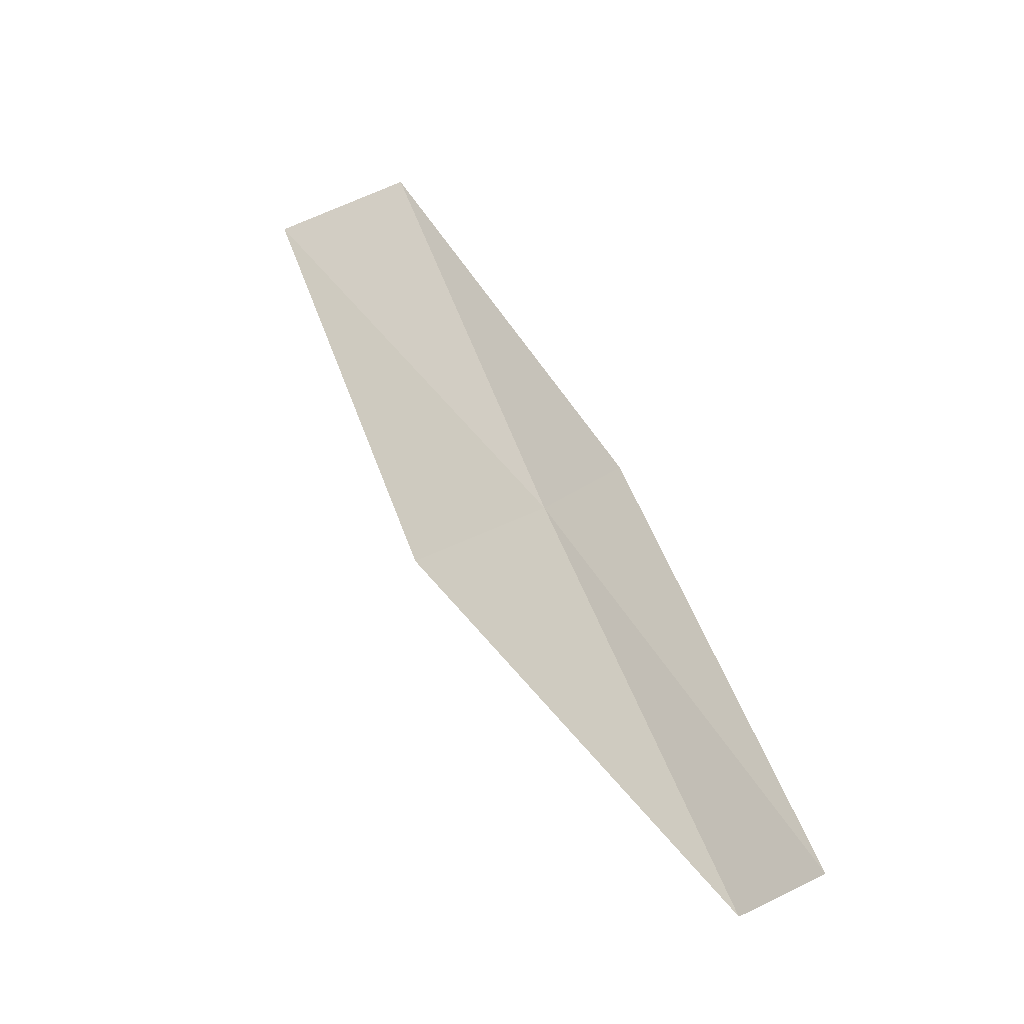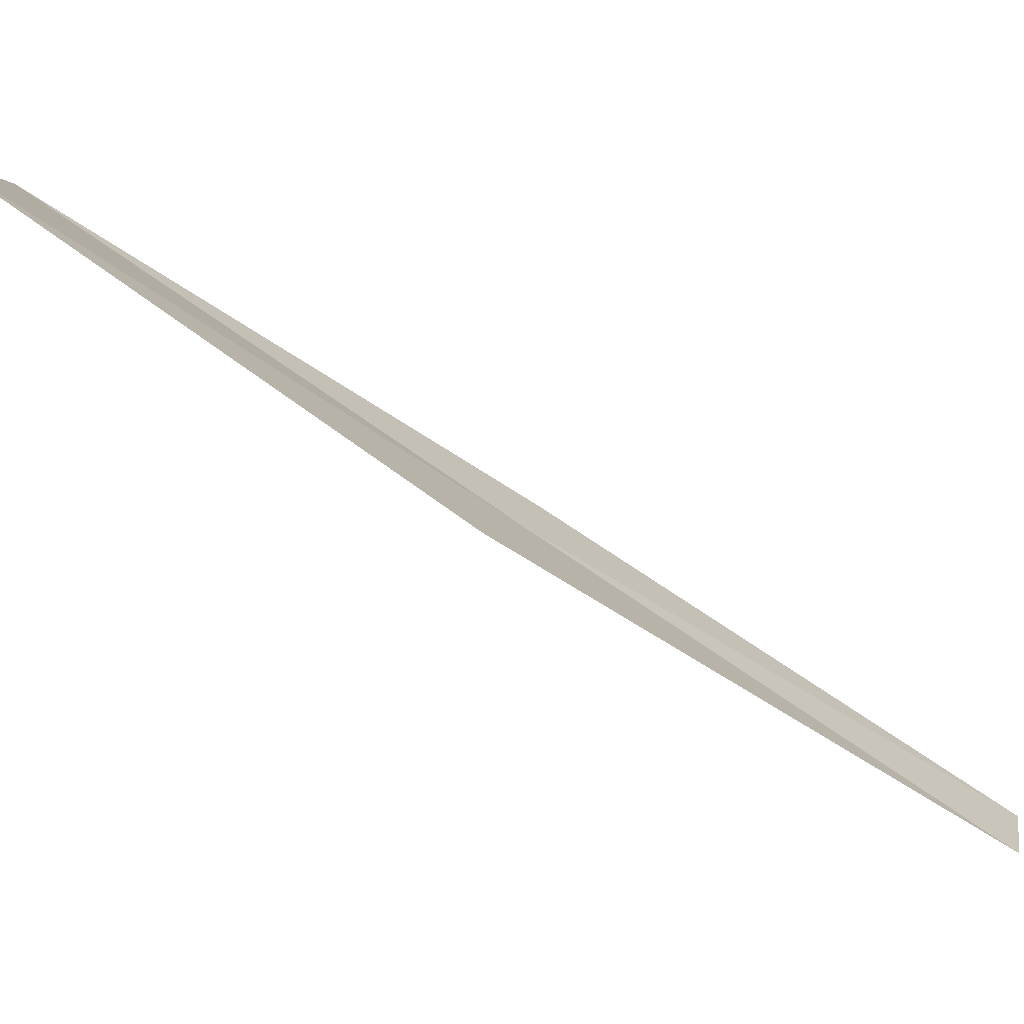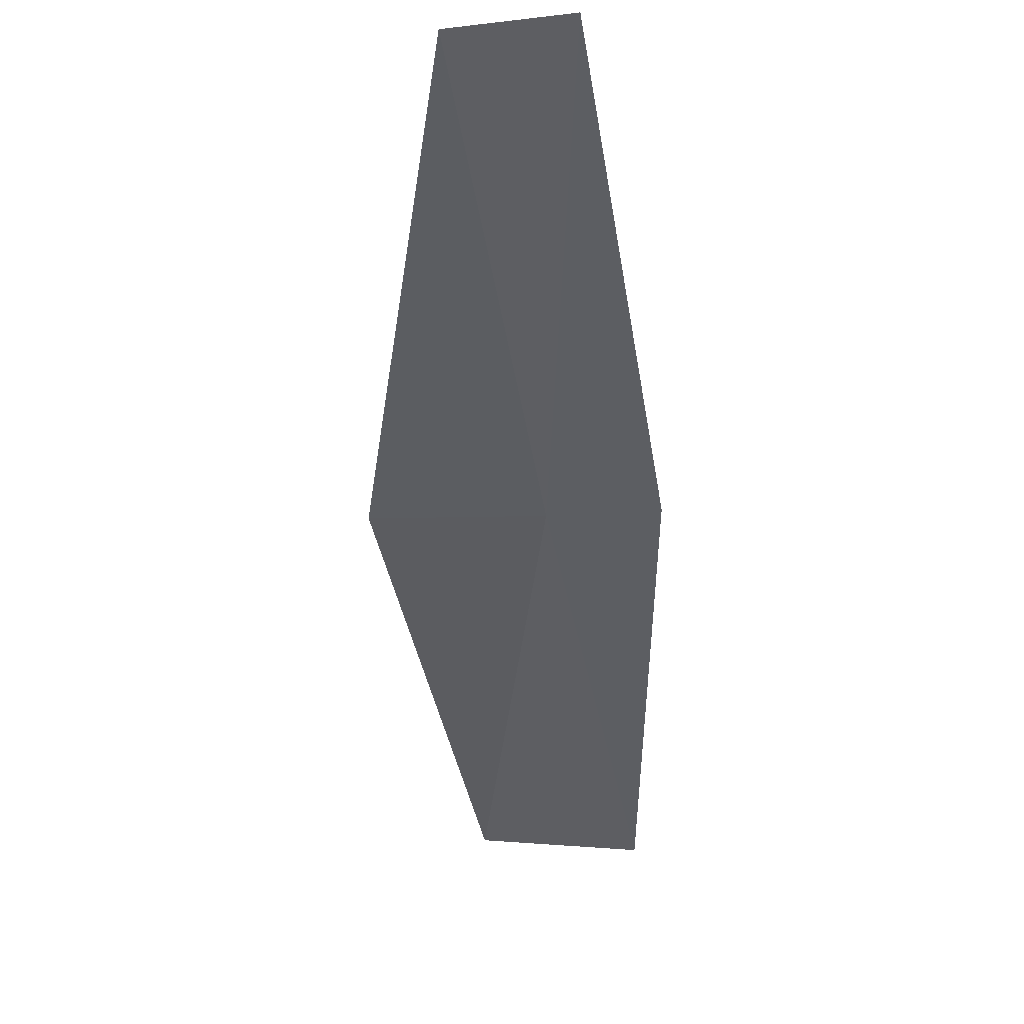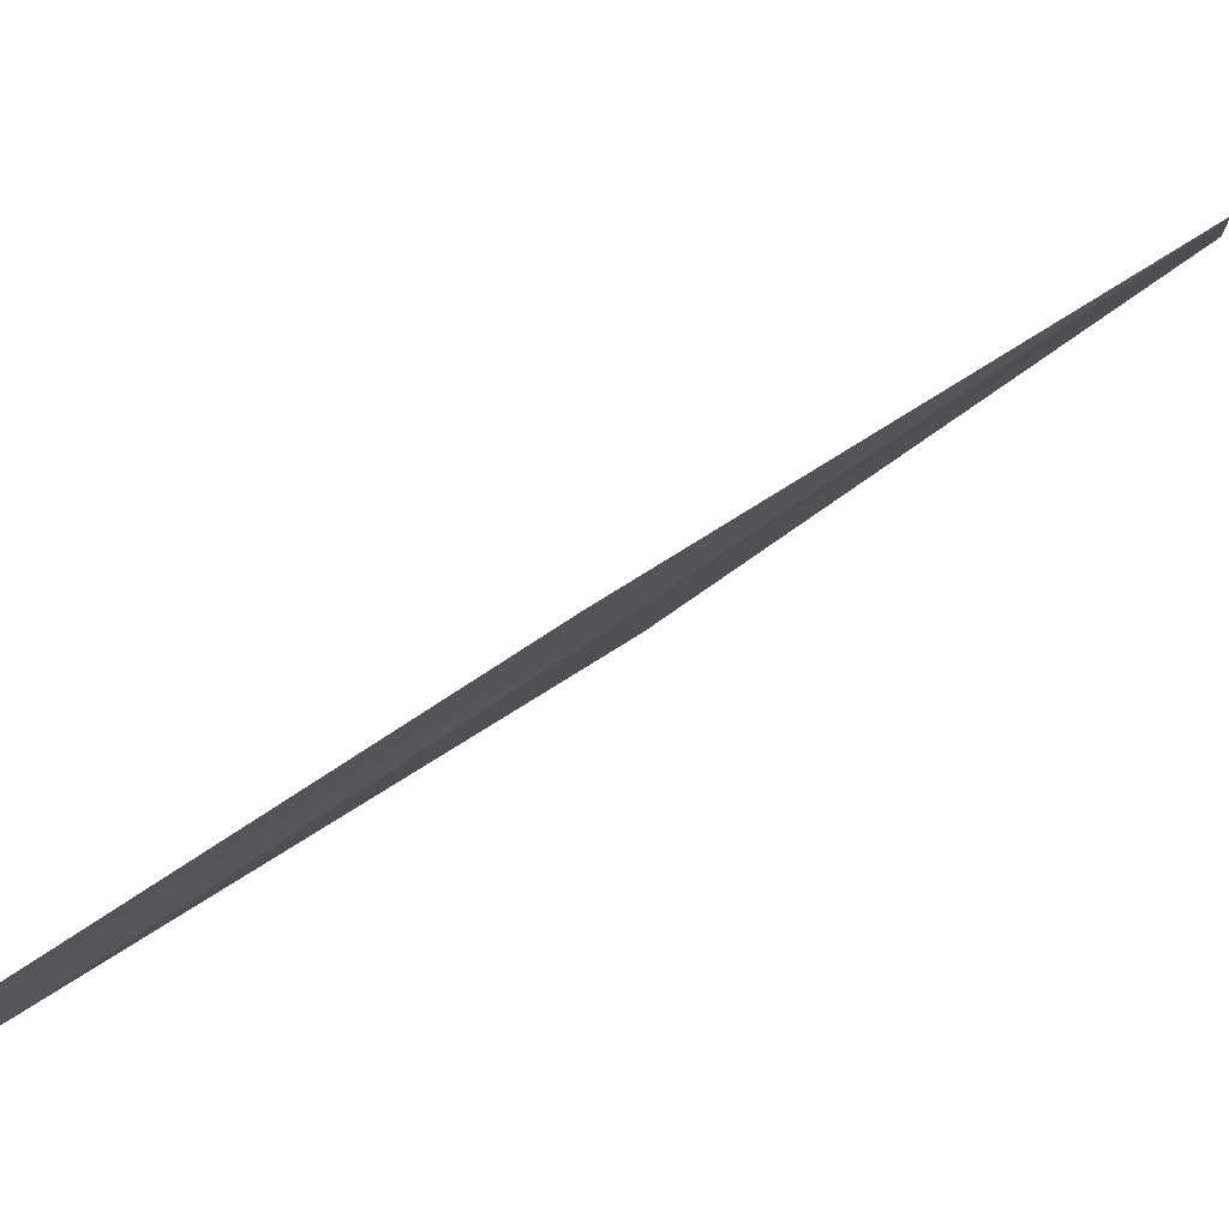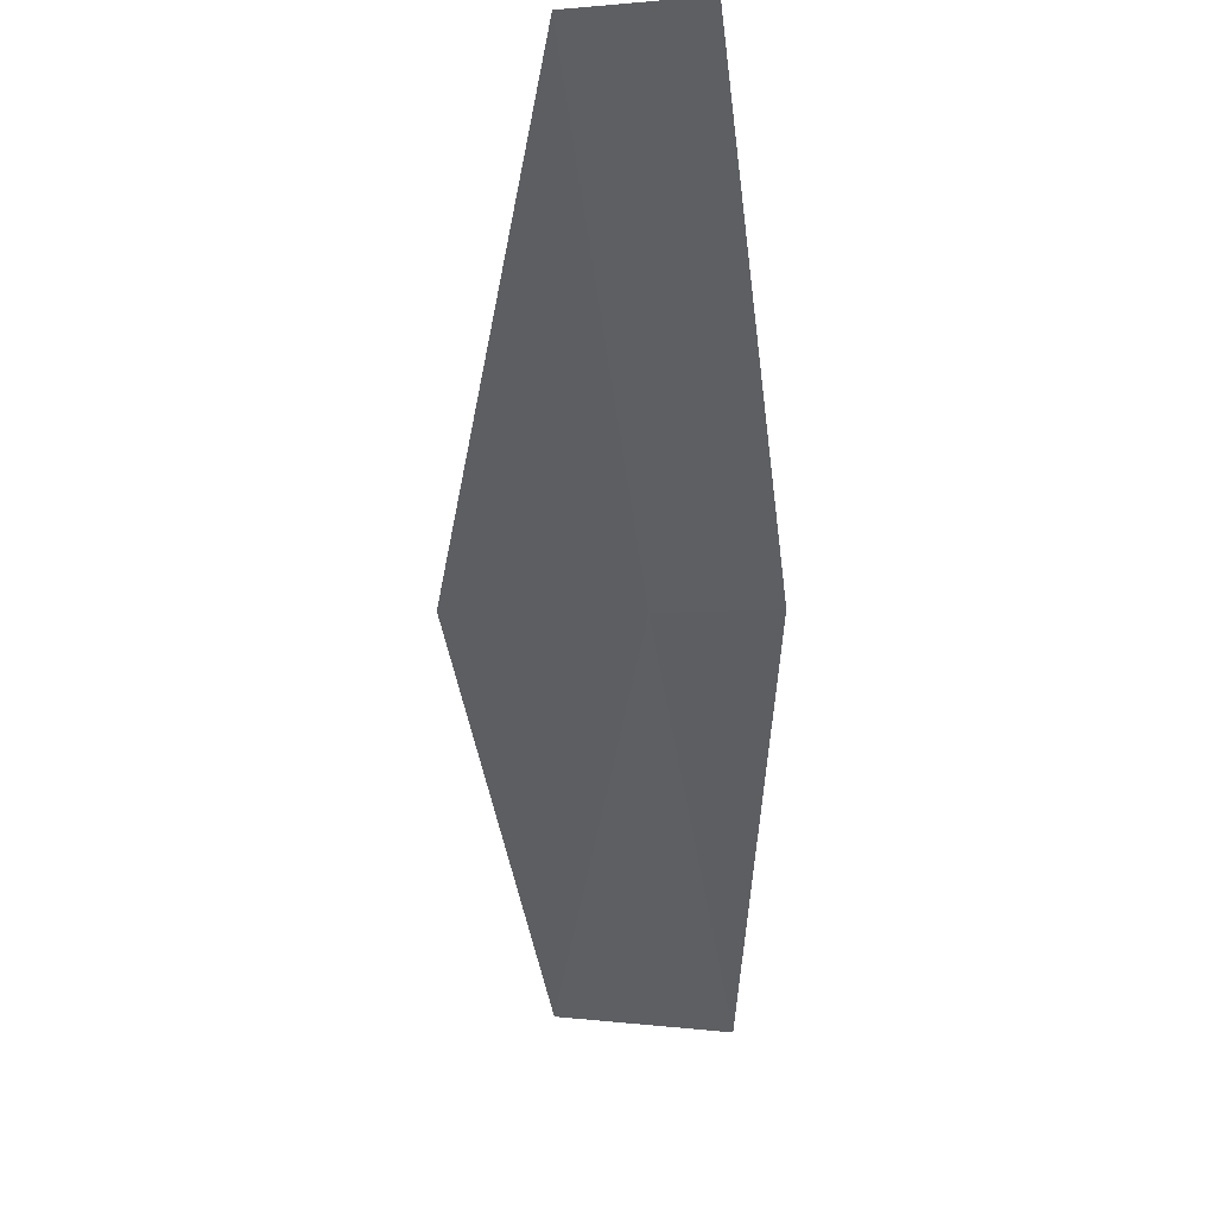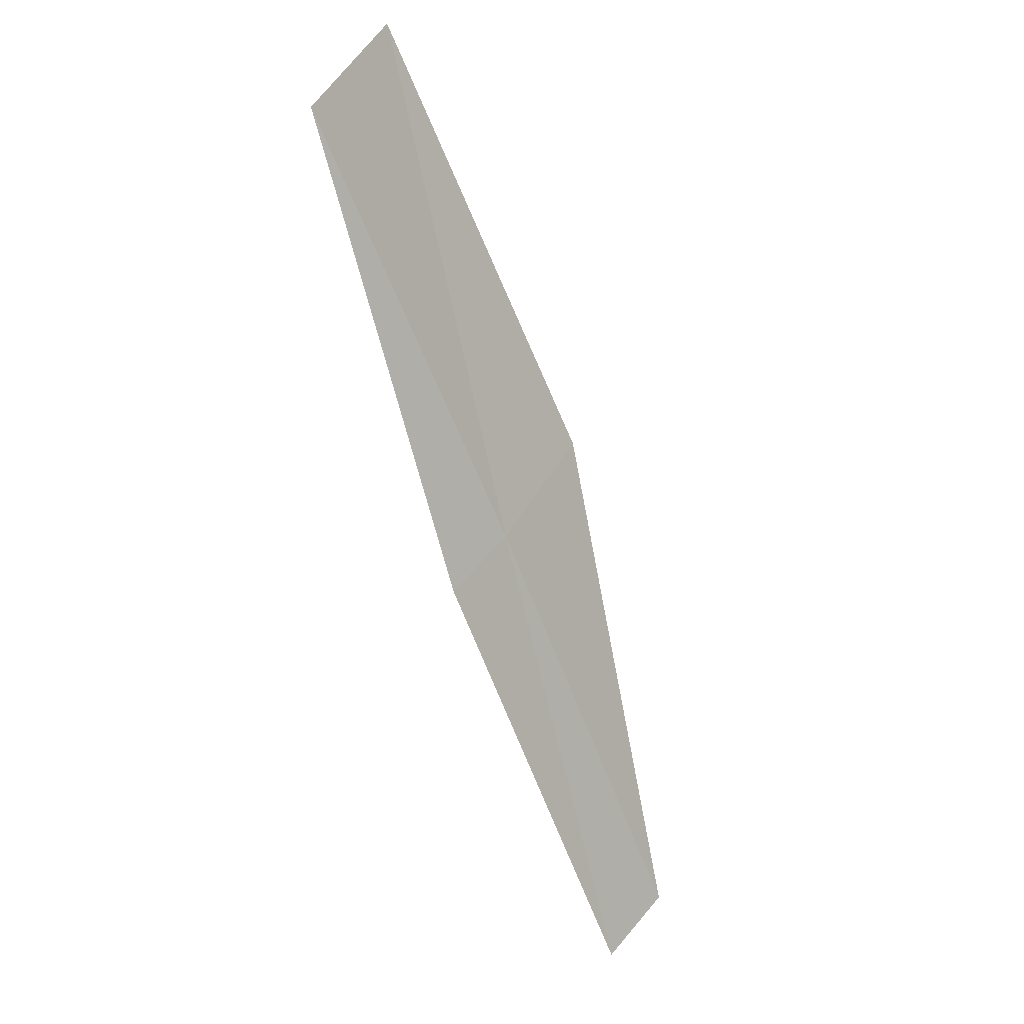
<metadata>
{"format":"obj","ext":"obj","renderer":"f3d","projection":"perspective","resolution":1024,"background":"white","views":[{"elev":-56.8,"azim":-132.5,"up":"+Z"},{"elev":24.0,"azim":100.9,"up":"+Y"},{"elev":-71.9,"azim":-171.8,"up":"+Y"},{"elev":-22.5,"azim":-80.2,"up":"+Y"},{"elev":-74.0,"azim":-174.1,"up":"+Y"},{"elev":47.6,"azim":-40.5,"up":"+Z"}]}
</metadata>
<code>
v 23.06 1.924 6
v 22.69 0.6239 4
v 22.63 1.811 6
v 23.13 0.7147 4
v 23.75 2.192 6
v 22.93 3.128 8
v 23.6 3.432 8
f 1 3 2
f 1 2 4
f 1 4 5
f 1 6 3
f 1 7 6
f 1 5 7

</code>
